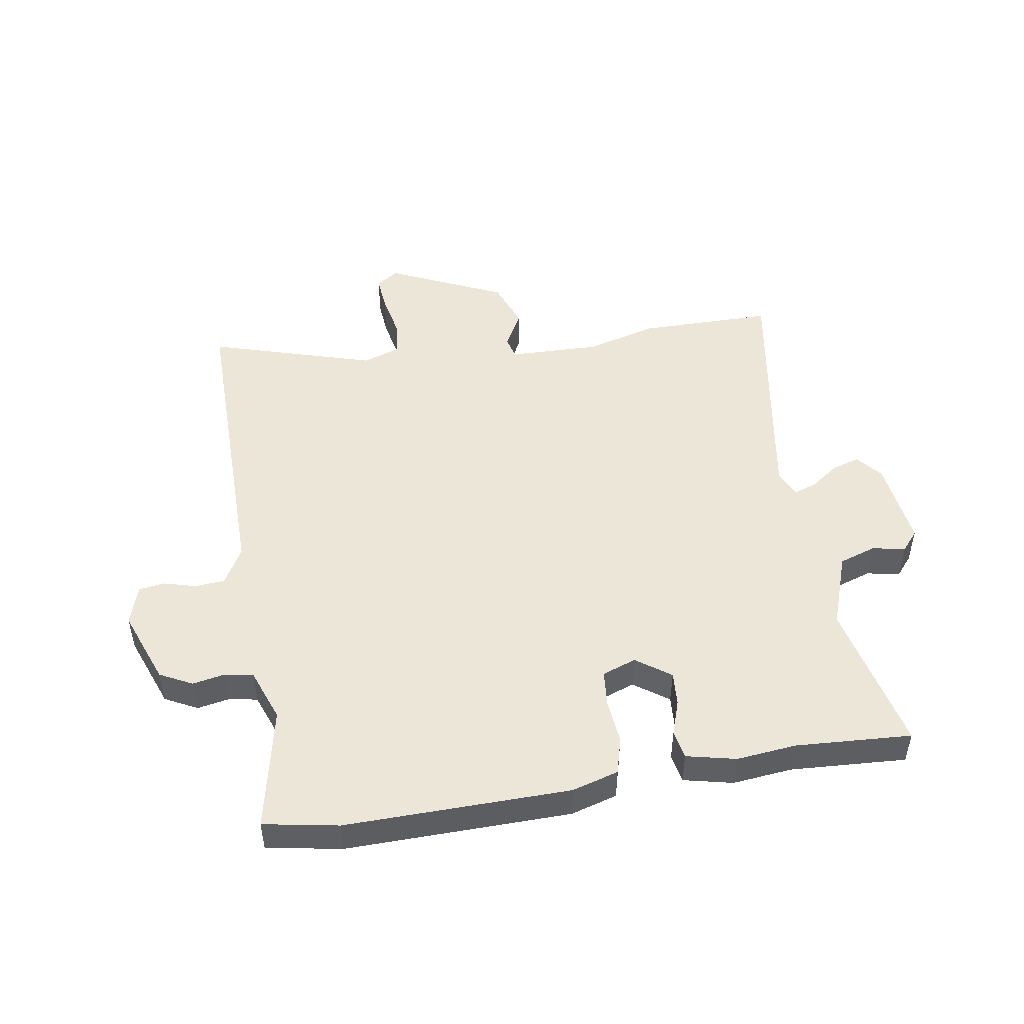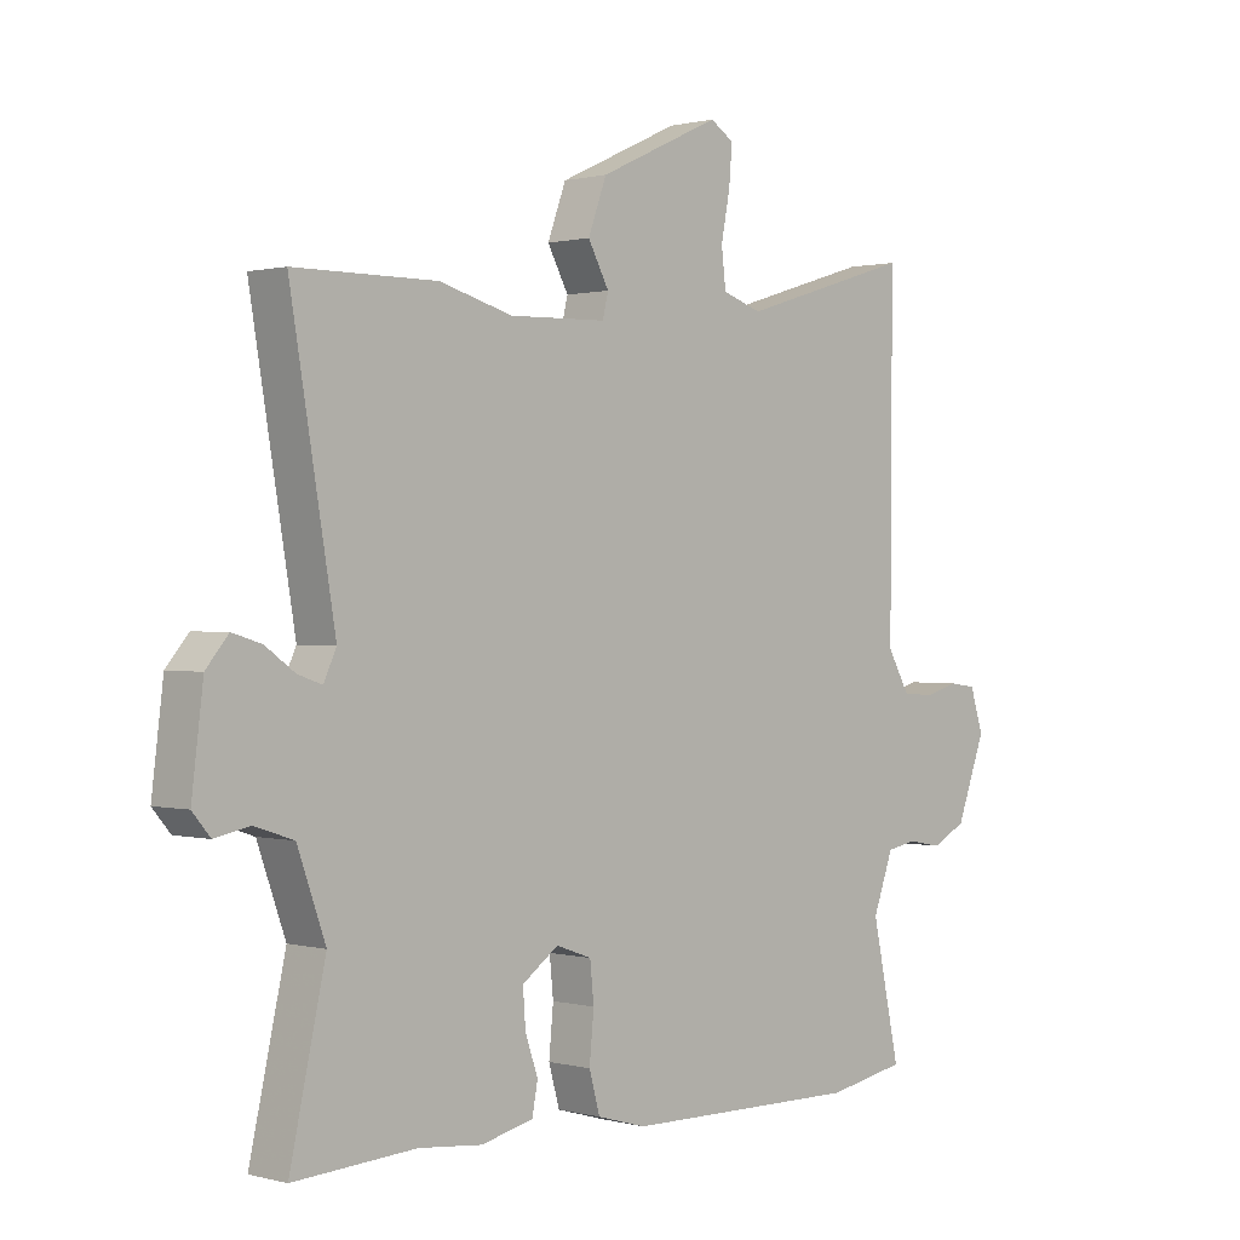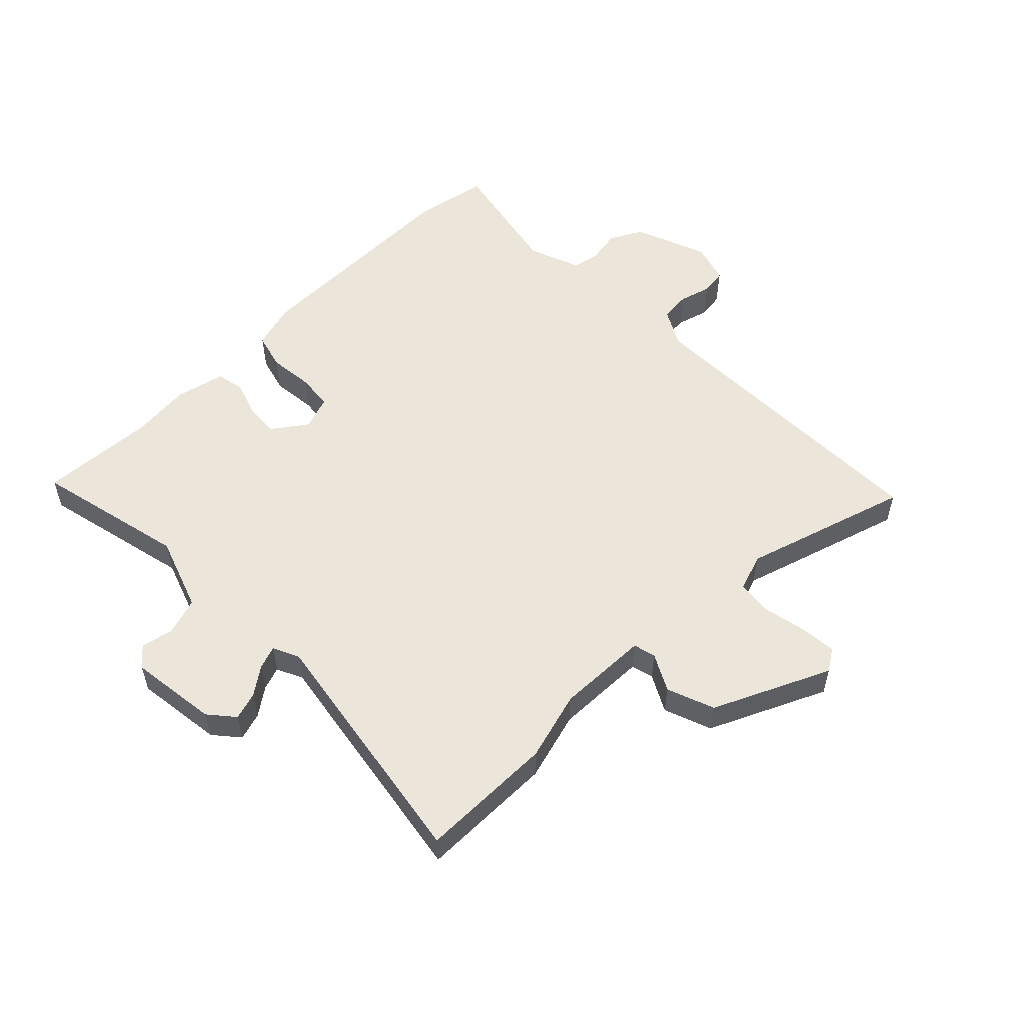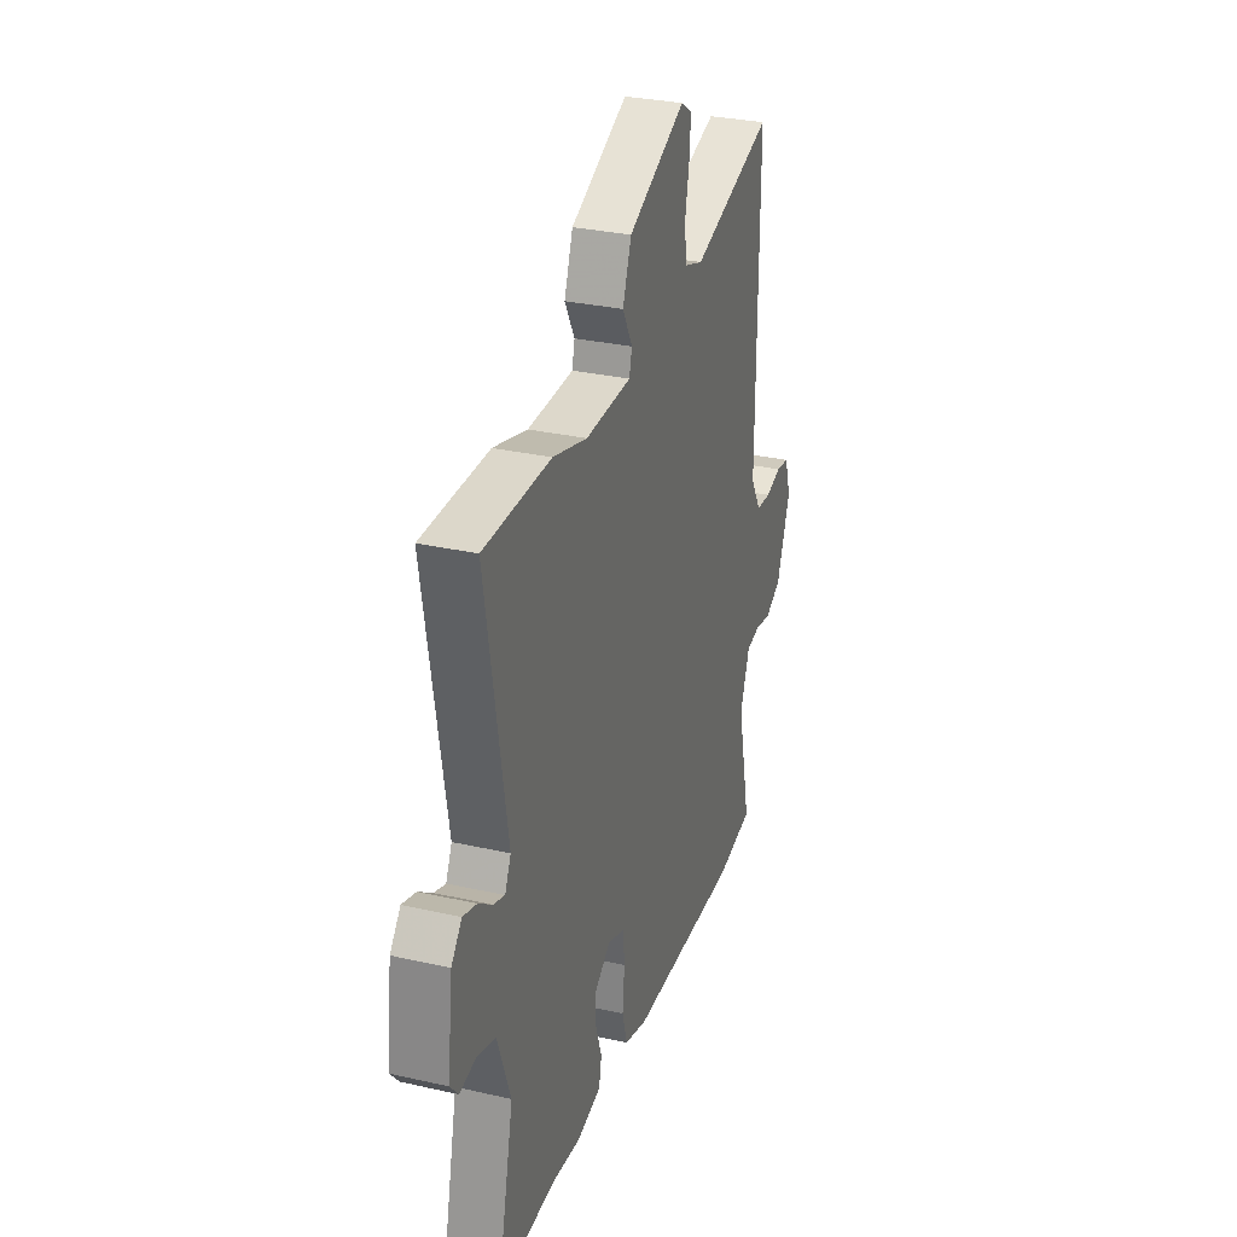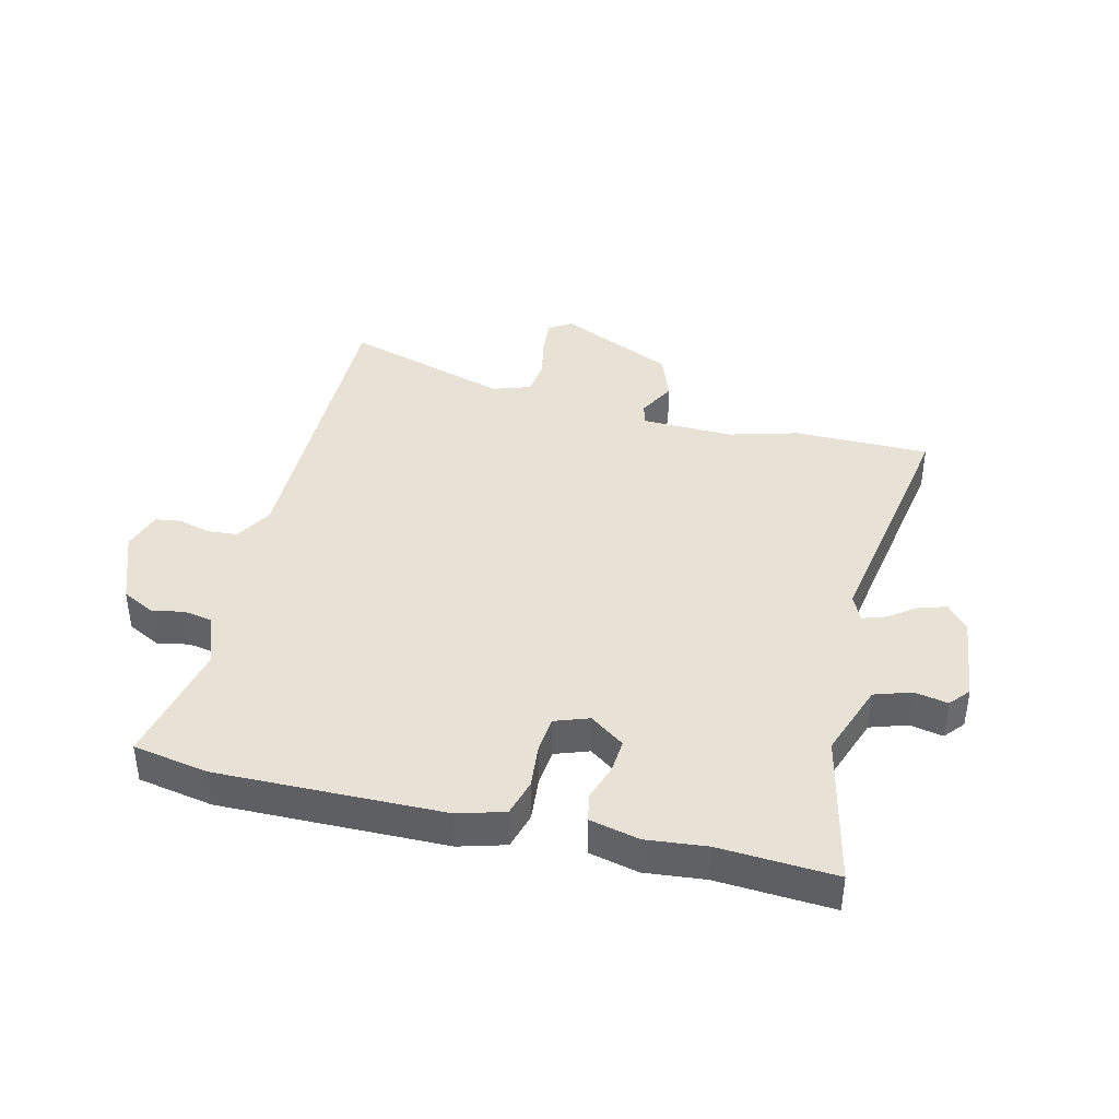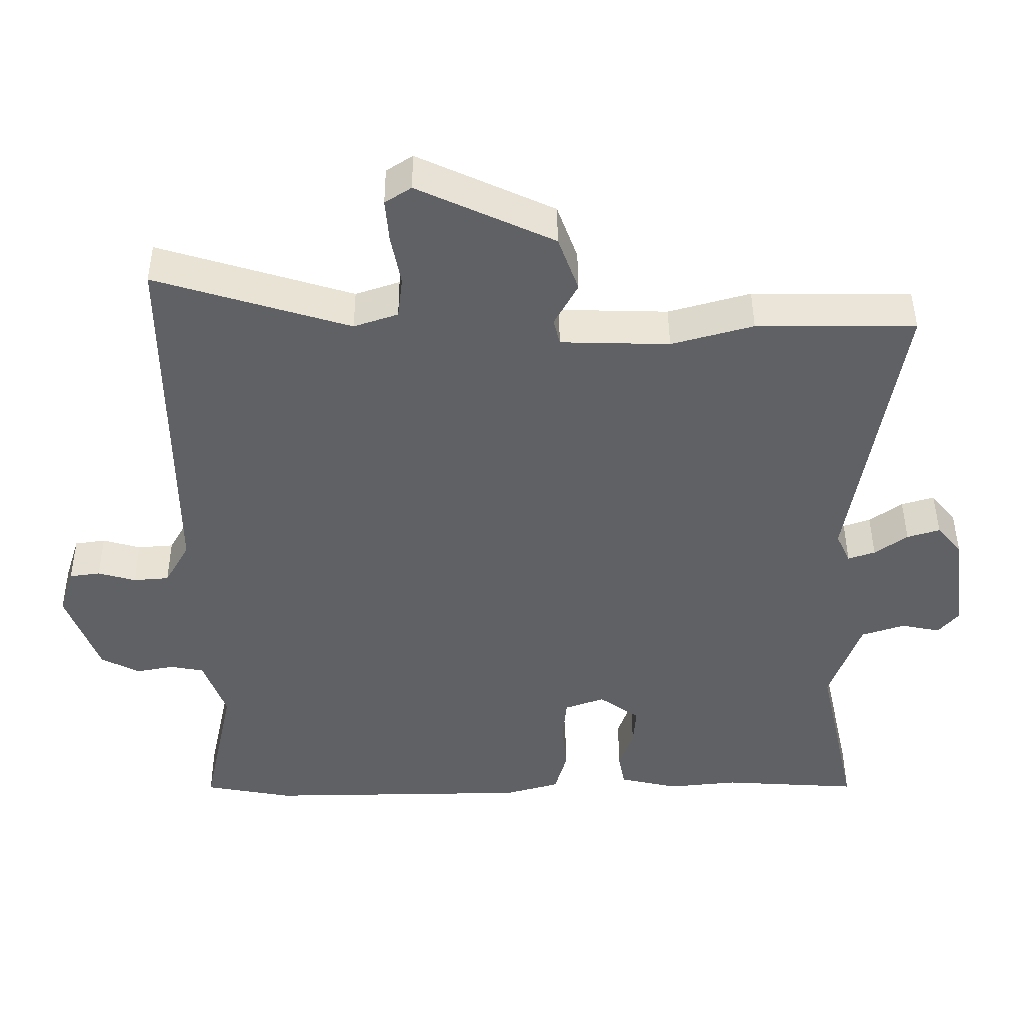
<metadata>
{"format":"obj","ext":"obj","renderer":"f3d","projection":"perspective","resolution":1024,"background":"white","views":[{"elev":49.1,"azim":170.6,"up":"+Y"},{"elev":0.7,"azim":-45.9,"up":"+Z"},{"elev":54.6,"azim":-44.8,"up":"+Y"},{"elev":30.2,"azim":-71.8,"up":"+Z"},{"elev":40.2,"azim":-166.3,"up":"+Y"},{"elev":44.6,"azim":179.7,"up":"+Z"}]}
</metadata>
<code>
v -0.549 0.07 0.5
v -0.325 0.07 0.501
v -0.21 0.07 0.469
v -0.057 0.07 0.473
v -0.048 0.07 0.51
v -0.081 0.07 0.571
v -0.052 0.07 0.65
v 0.14 0.07 0.739
v 0.177 0.07 0.715
v 0.172 0.07 0.655
v 0.158 0.07 0.583
v 0.165 0.07 0.524
v 0.227 0.07 0.503
v 0.501 0.07 0.587
v 0.498 0.07 0.066
v 0.533 0.07 0.005
v 0.583 0.07 0.001
v 0.636 0.07 0.016
v 0.679 0.07 0.01
v 0.7 0.07 -0.056
v 0.654 0.07 -0.179
v 0.6 0.07 -0.207
v 0.546 0.07 -0.197
v 0.499 0.07 -0.206
v 0.467 0.07 -0.293
v 0.511 0.07 -0.498
v 0.387 0.07 -0.521
v 0.014 0.07 -0.516
v -0.063 0.07 -0.494
v -0.08 0.07 -0.433
v -0.073 0.07 -0.359
v -0.079 0.07 -0.299
v -0.135 0.07 -0.279
v -0.192 0.07 -0.32
v -0.188 0.07 -0.376
v -0.168 0.07 -0.435
v -0.177 0.07 -0.482
v -0.259 0.07 -0.501
v -0.358 0.07 -0.491
v -0.55 0.07 -0.503
v -0.494 0.07 -0.251
v -0.538 0.07 -0.128
v -0.599 0.07 -0.108
v -0.654 0.07 -0.119
v -0.682 0.07 -0.086
v -0.664 0.07 0.06
v -0.629 0.07 0.102
v -0.583 0.07 0.088
v -0.537 0.07 0.055
v -0.499 0.07 0.042
v -0.479 0.07 0.085
v -0.549 0 0.5
v -0.325 0 0.501
v -0.21 0 0.469
v -0.057 0 0.473
v -0.048 0 0.51
v -0.081 0 0.571
v -0.052 0 0.65
v 0.14 0 0.739
v 0.177 0 0.715
v 0.172 0 0.655
v 0.158 0 0.583
v 0.165 0 0.524
v 0.227 0 0.503
v 0.501 0 0.587
v 0.498 0 0.066
v 0.533 0 0.005
v 0.583 0 0.001
v 0.636 0 0.016
v 0.679 0 0.01
v 0.7 0 -0.056
v 0.654 0 -0.179
v 0.6 0 -0.207
v 0.546 0 -0.197
v 0.499 0 -0.206
v 0.467 0 -0.293
v 0.511 0 -0.498
v 0.387 0 -0.521
v 0.014 0 -0.516
v -0.063 0 -0.494
v -0.08 0 -0.433
v -0.073 0 -0.359
v -0.079 0 -0.299
v -0.135 0 -0.279
v -0.192 0 -0.32
v -0.188 0 -0.376
v -0.168 0 -0.435
v -0.177 0 -0.482
v -0.259 0 -0.501
v -0.358 0 -0.491
v -0.55 0 -0.503
v -0.494 0 -0.251
v -0.538 0 -0.128
v -0.599 0 -0.108
v -0.654 0 -0.119
v -0.682 0 -0.086
v -0.664 0 0.06
v -0.629 0 0.102
v -0.583 0 0.088
v -0.537 0 0.055
v -0.499 0 0.042
v -0.479 0 0.085
f 46 47 48 49
f 46 49 50
f 43 44 45 46
f 42 43 46 50
f 41 42 50 51
f 39 40 41
f 38 39 41 51
f 35 36 37 38
f 34 35 38 51
f 28 29 30 31
f 28 31 32
f 25 26 27 28
f 24 25 28 32
f 23 24 32 33
f 21 22 23
f 20 21 23 33
f 17 18 19 20
f 16 17 20 33
f 13 14 15
f 12 13 15 16
f 8 9 10 11
f 6 7 8 11
f 5 6 11 12
f 4 5 12 16
f 51 1 2 3
f 33 34 51 3
f 3 4 16 33
f 100 99 98 97
f 101 100 97
f 97 96 95 94
f 101 97 94 93
f 102 101 93 92
f 92 91 90
f 102 92 90 89
f 89 88 87 86
f 102 89 86 85
f 82 81 80 79
f 83 82 79
f 79 78 77 76
f 83 79 76 75
f 84 83 75 74
f 74 73 72
f 84 74 72 71
f 71 70 69 68
f 84 71 68 67
f 66 65 64
f 67 66 64 63
f 62 61 60 59
f 62 59 58 57
f 63 62 57 56
f 67 63 56 55
f 54 53 52 102
f 54 102 85 84
f 84 67 55 54
f 1 52 53 2
f 2 53 54 3
f 3 54 55 4
f 4 55 56 5
f 5 56 57 6
f 6 57 58 7
f 7 58 59 8
f 8 59 60 9
f 9 60 61 10
f 10 61 62 11
f 11 62 63 12
f 12 63 64 13
f 13 64 65 14
f 14 65 66 15
f 15 66 67 16
f 16 67 68 17
f 17 68 69 18
f 18 69 70 19
f 19 70 71 20
f 20 71 72 21
f 21 72 73 22
f 22 73 74 23
f 23 74 75 24
f 24 75 76 25
f 25 76 77 26
f 26 77 78 27
f 27 78 79 28
f 28 79 80 29
f 29 80 81 30
f 30 81 82 31
f 31 82 83 32
f 32 83 84 33
f 33 84 85 34
f 34 85 86 35
f 35 86 87 36
f 36 87 88 37
f 37 88 89 38
f 38 89 90 39
f 39 90 91 40
f 40 91 92 41
f 41 92 93 42
f 42 93 94 43
f 43 94 95 44
f 44 95 96 45
f 45 96 97 46
f 46 97 98 47
f 47 98 99 48
f 48 99 100 49
f 49 100 101 50
f 50 101 102 51
f 51 102 52 1

</code>
